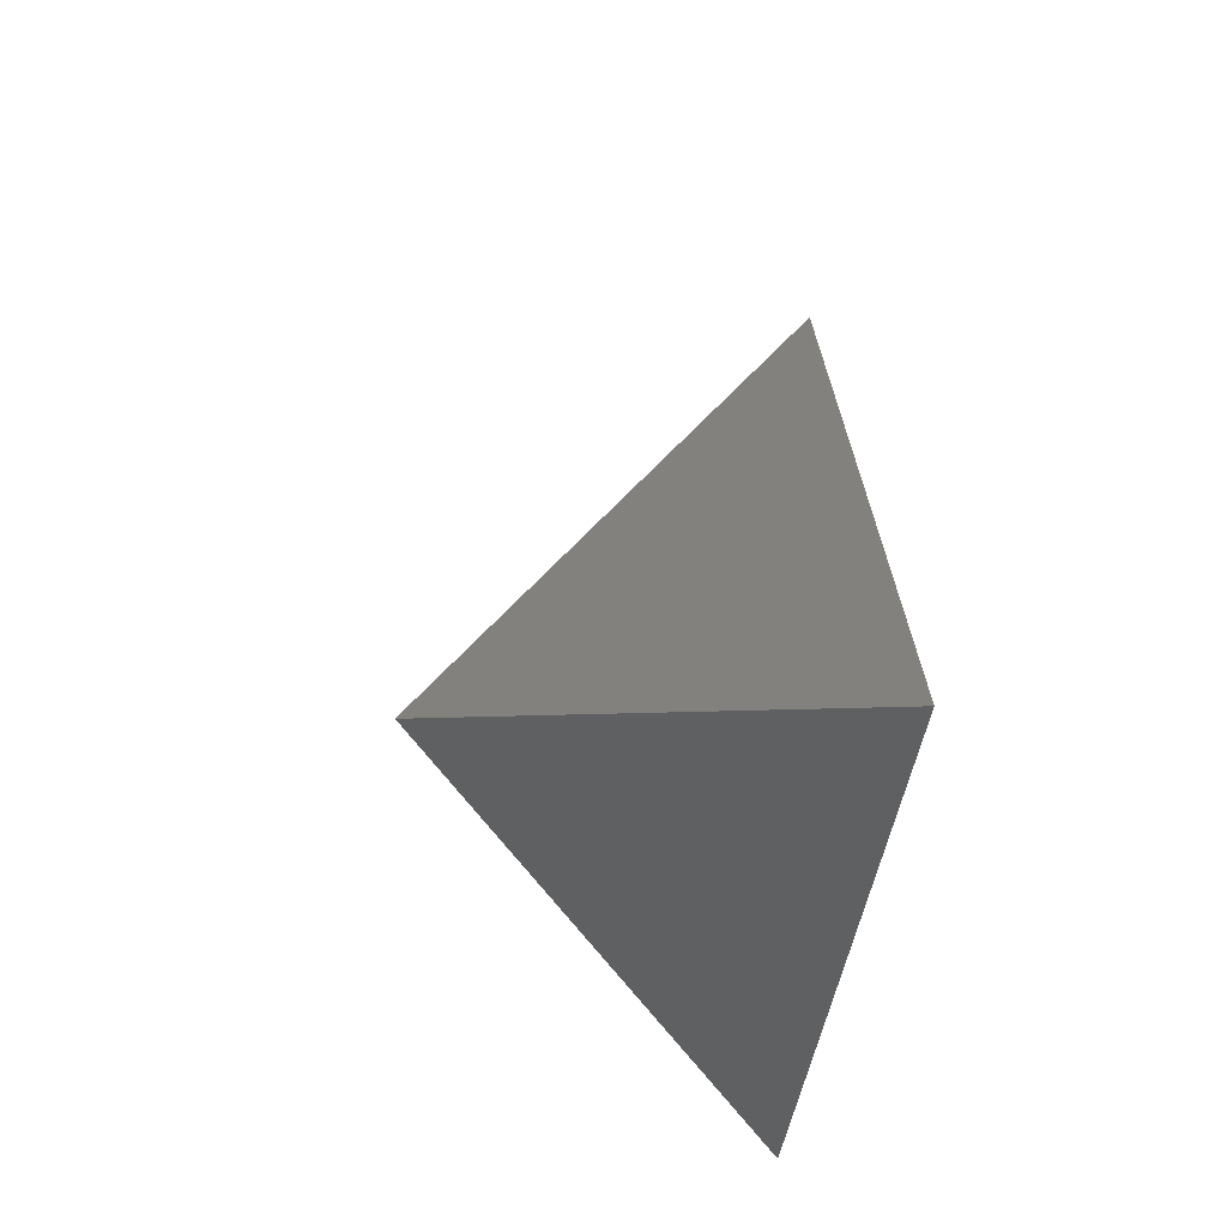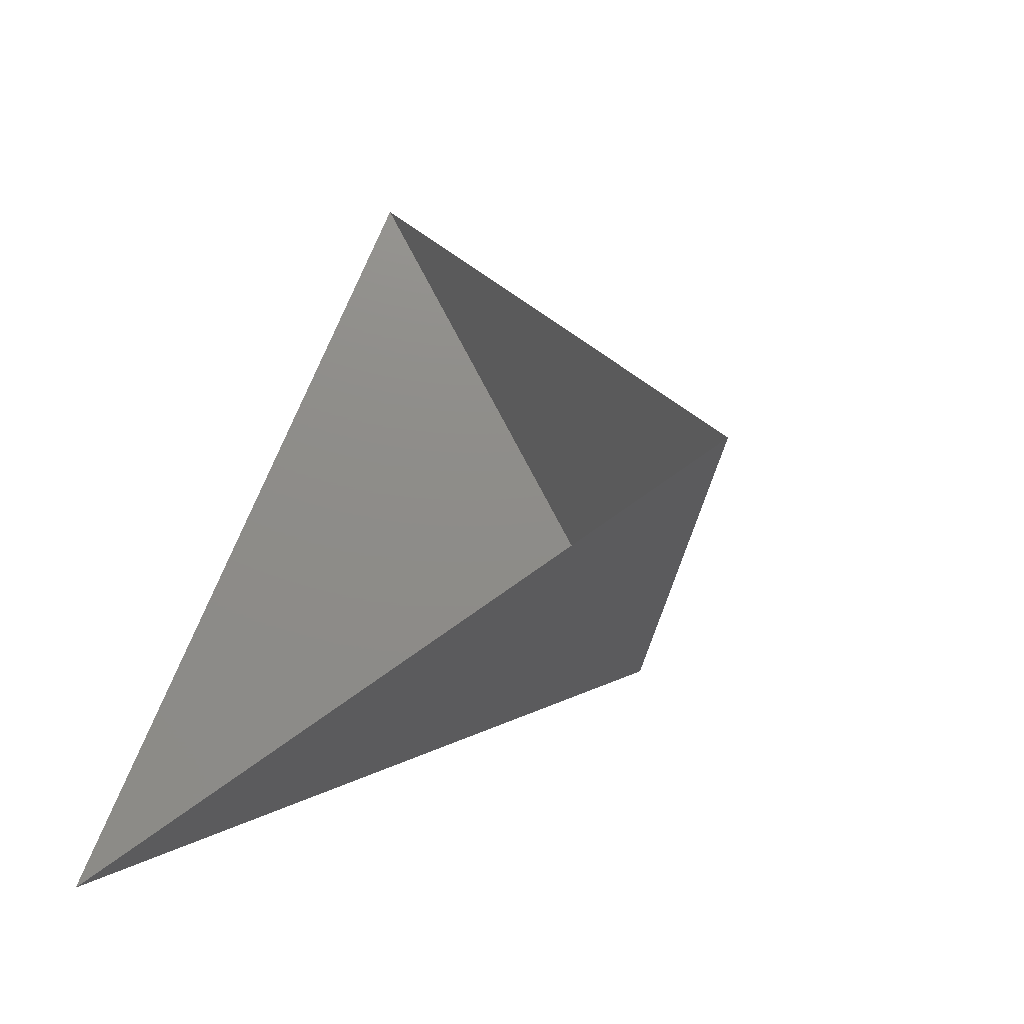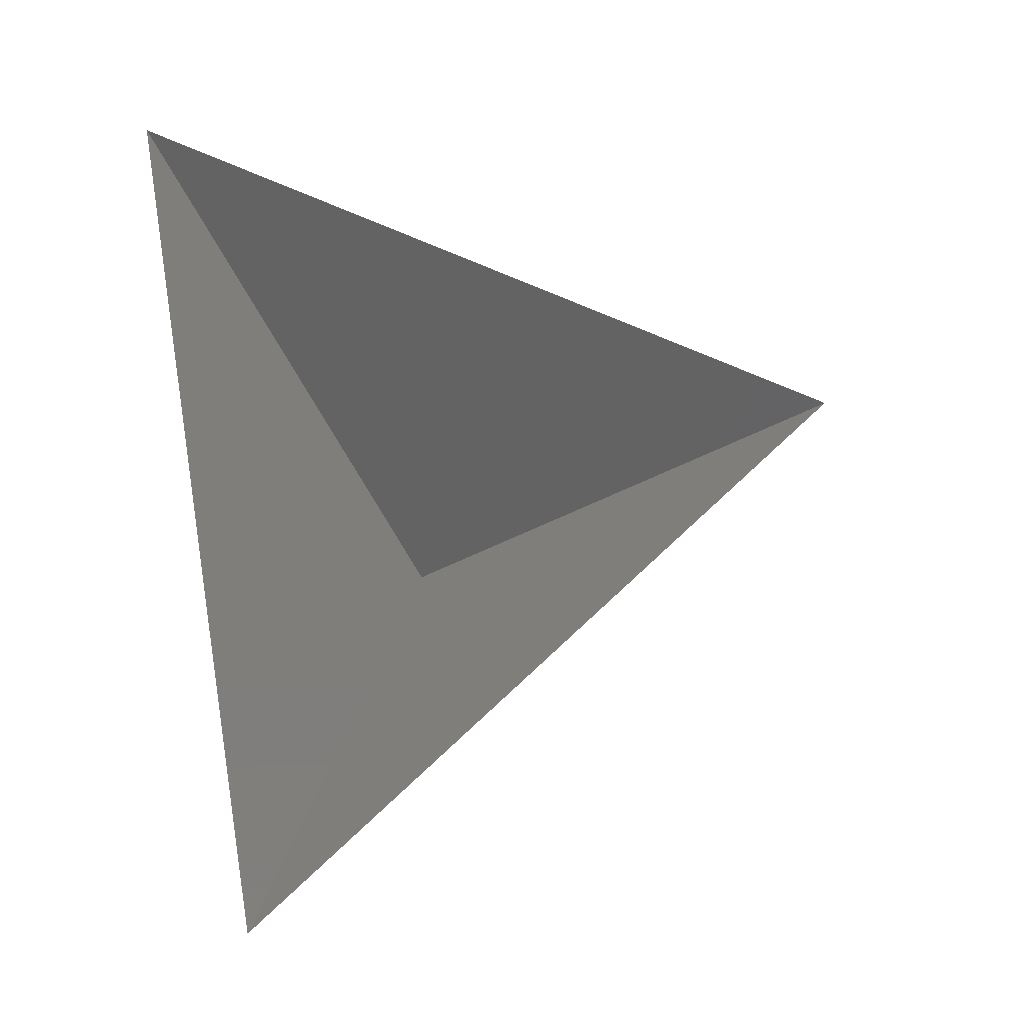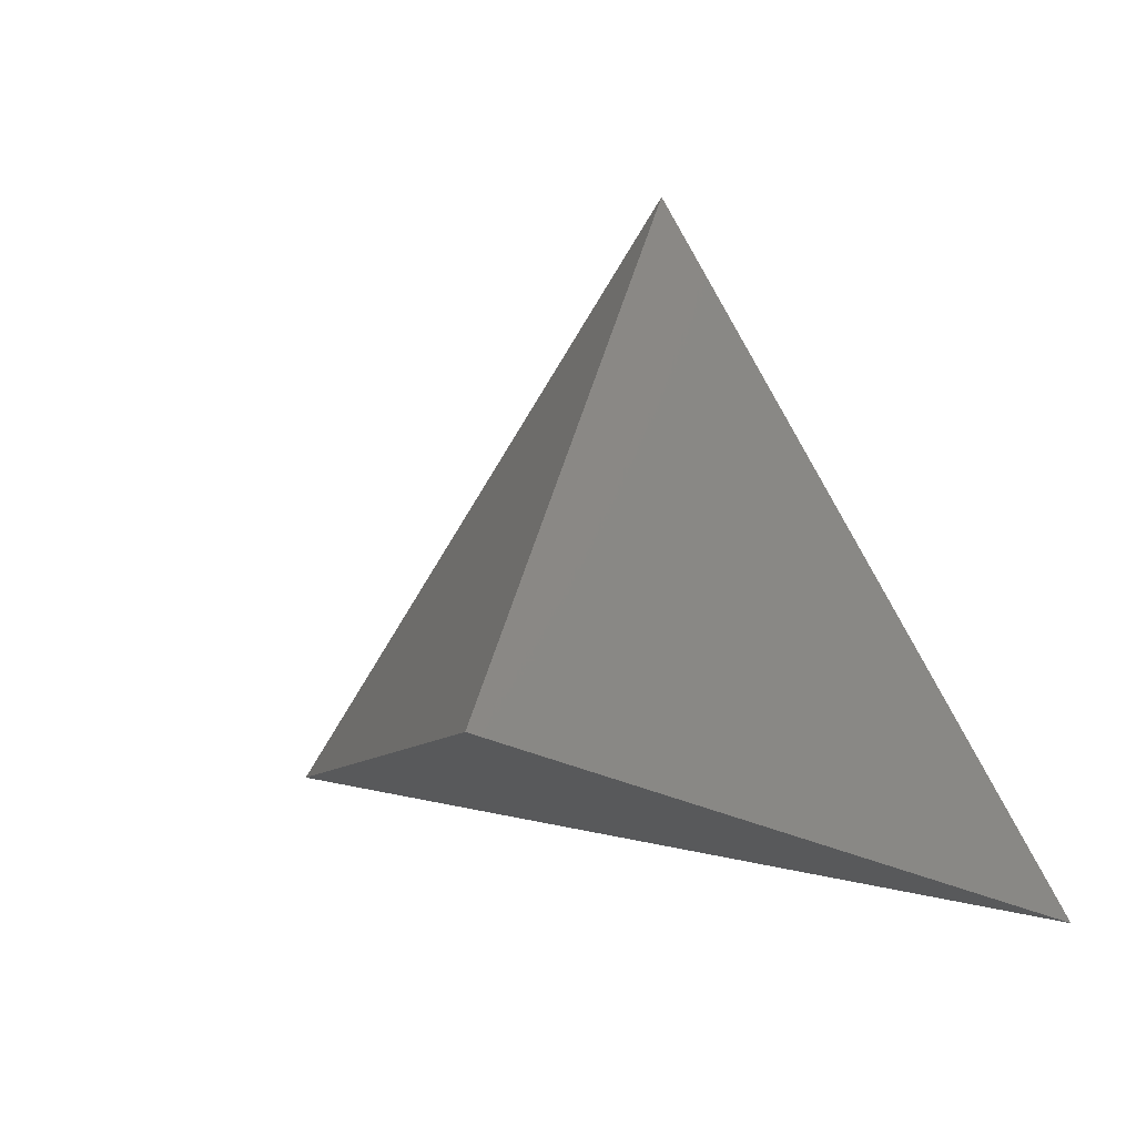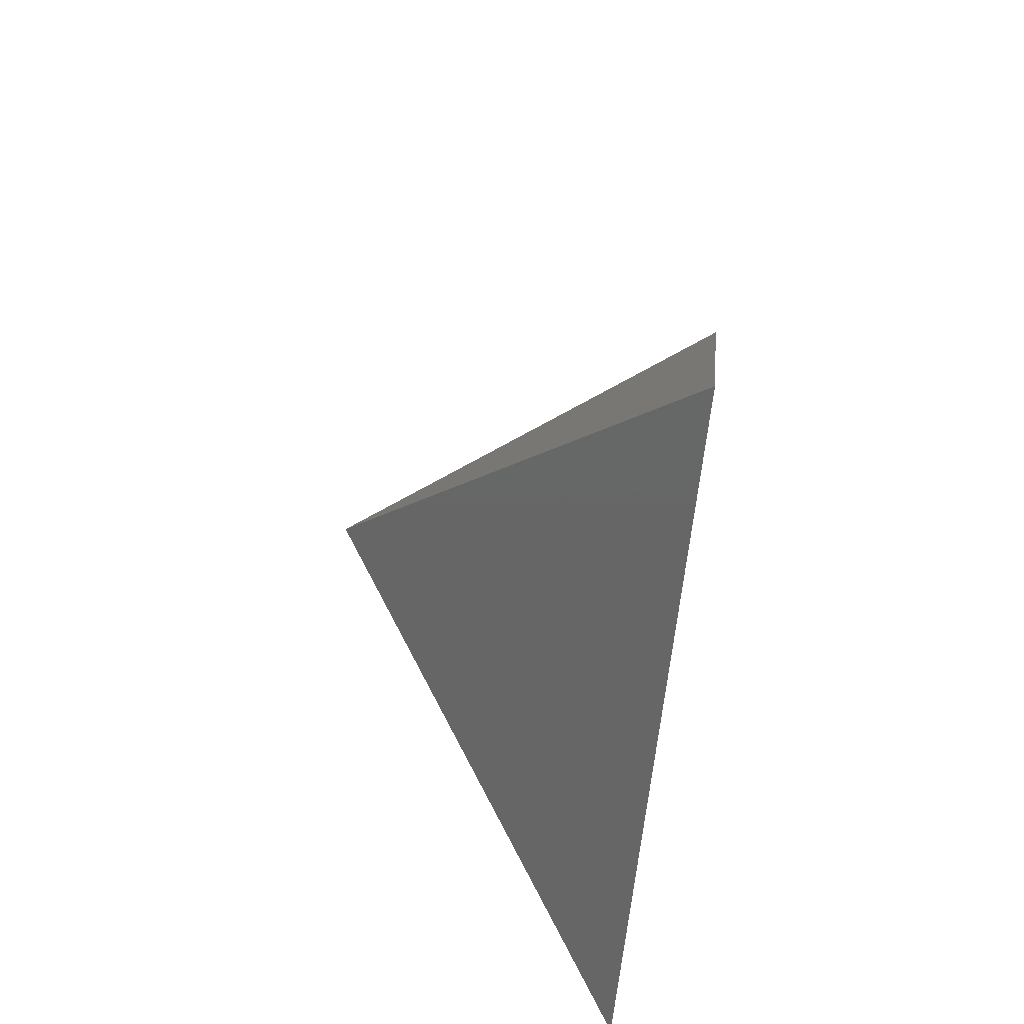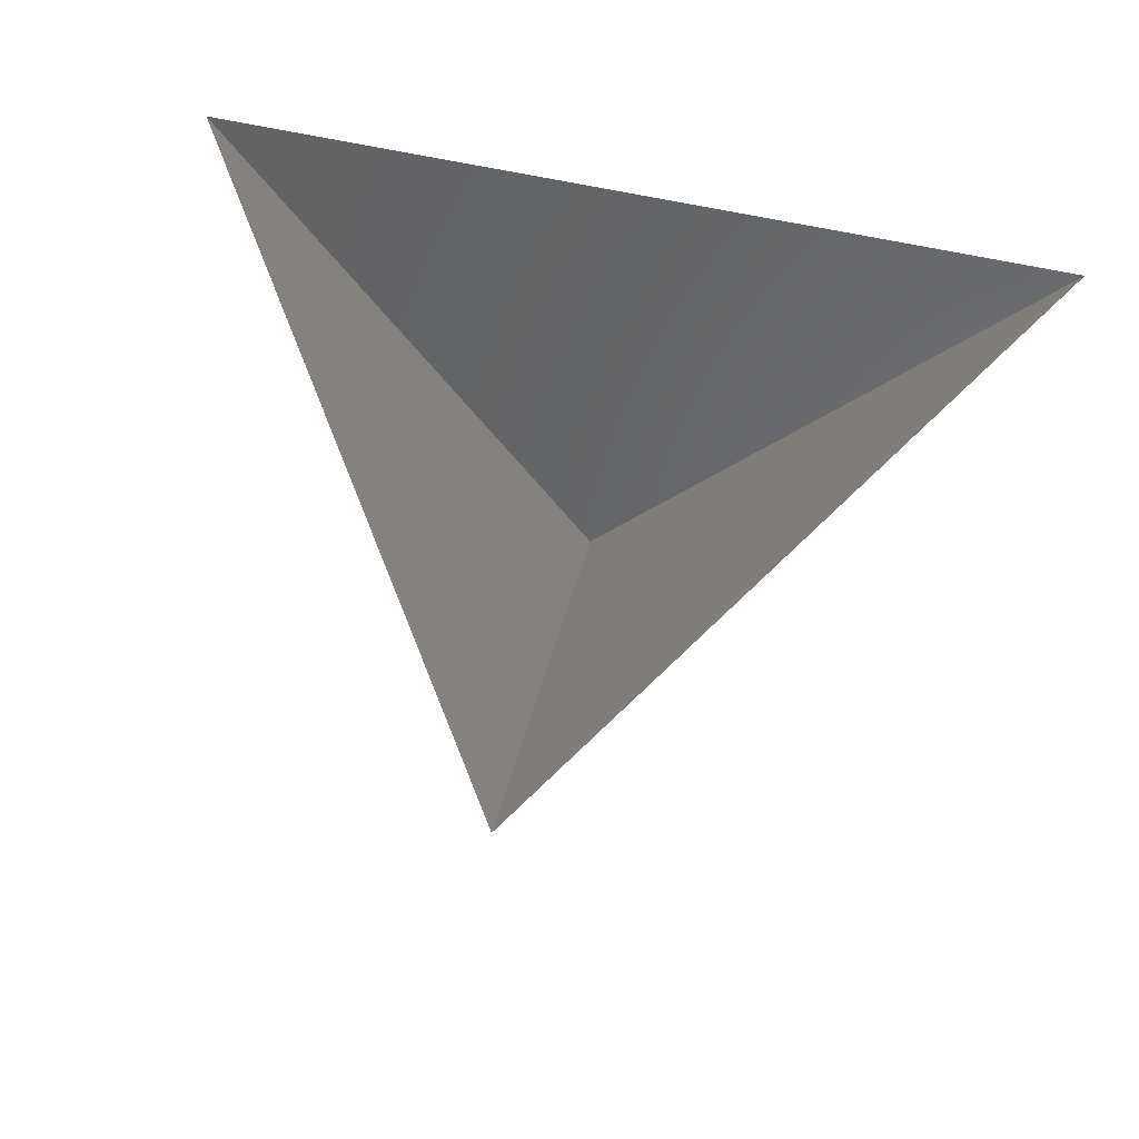
<metadata>
{"format":"stl","ext":"stl","renderer":"f3d","projection":"perspective","resolution":1024,"background":"white","views":[{"elev":-31.2,"azim":-93.6,"up":"+Y"},{"elev":-42.5,"azim":46.7,"up":"+Y"},{"elev":70.6,"azim":80.3,"up":"+Z"},{"elev":13.4,"azim":-150.5,"up":"+Y"},{"elev":64.9,"azim":-80.3,"up":"+Y"},{"elev":67.9,"azim":-168.1,"up":"+Z"}]}
</metadata>
<code>
# stl→obj: 4 verts, 3 faces
v -5 -17 65.25
v 7 -17 65.25
v 1 -14 60.25
v 1 -8 65.25
f 1 2 3
f 2 4 3
f 4 1 3

</code>
